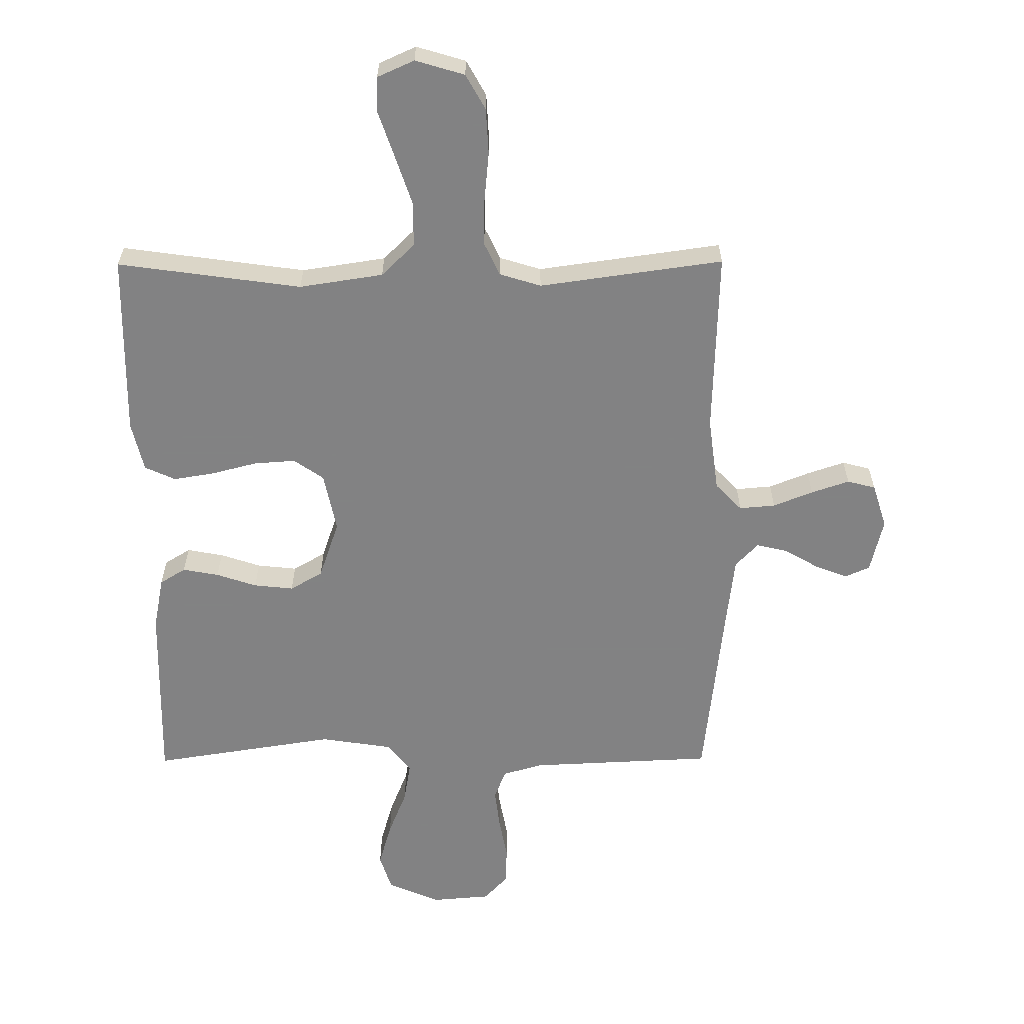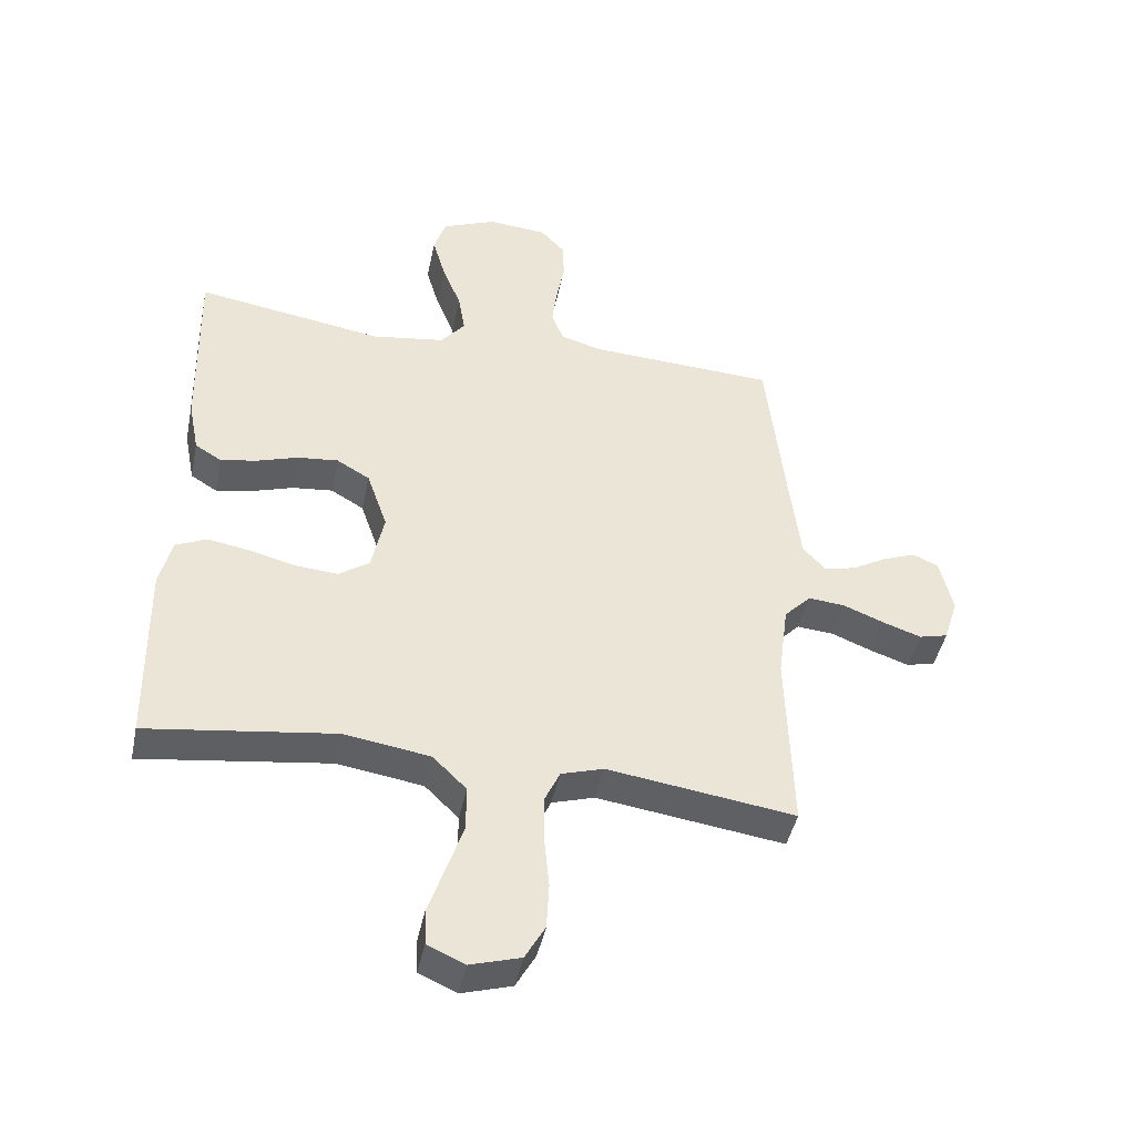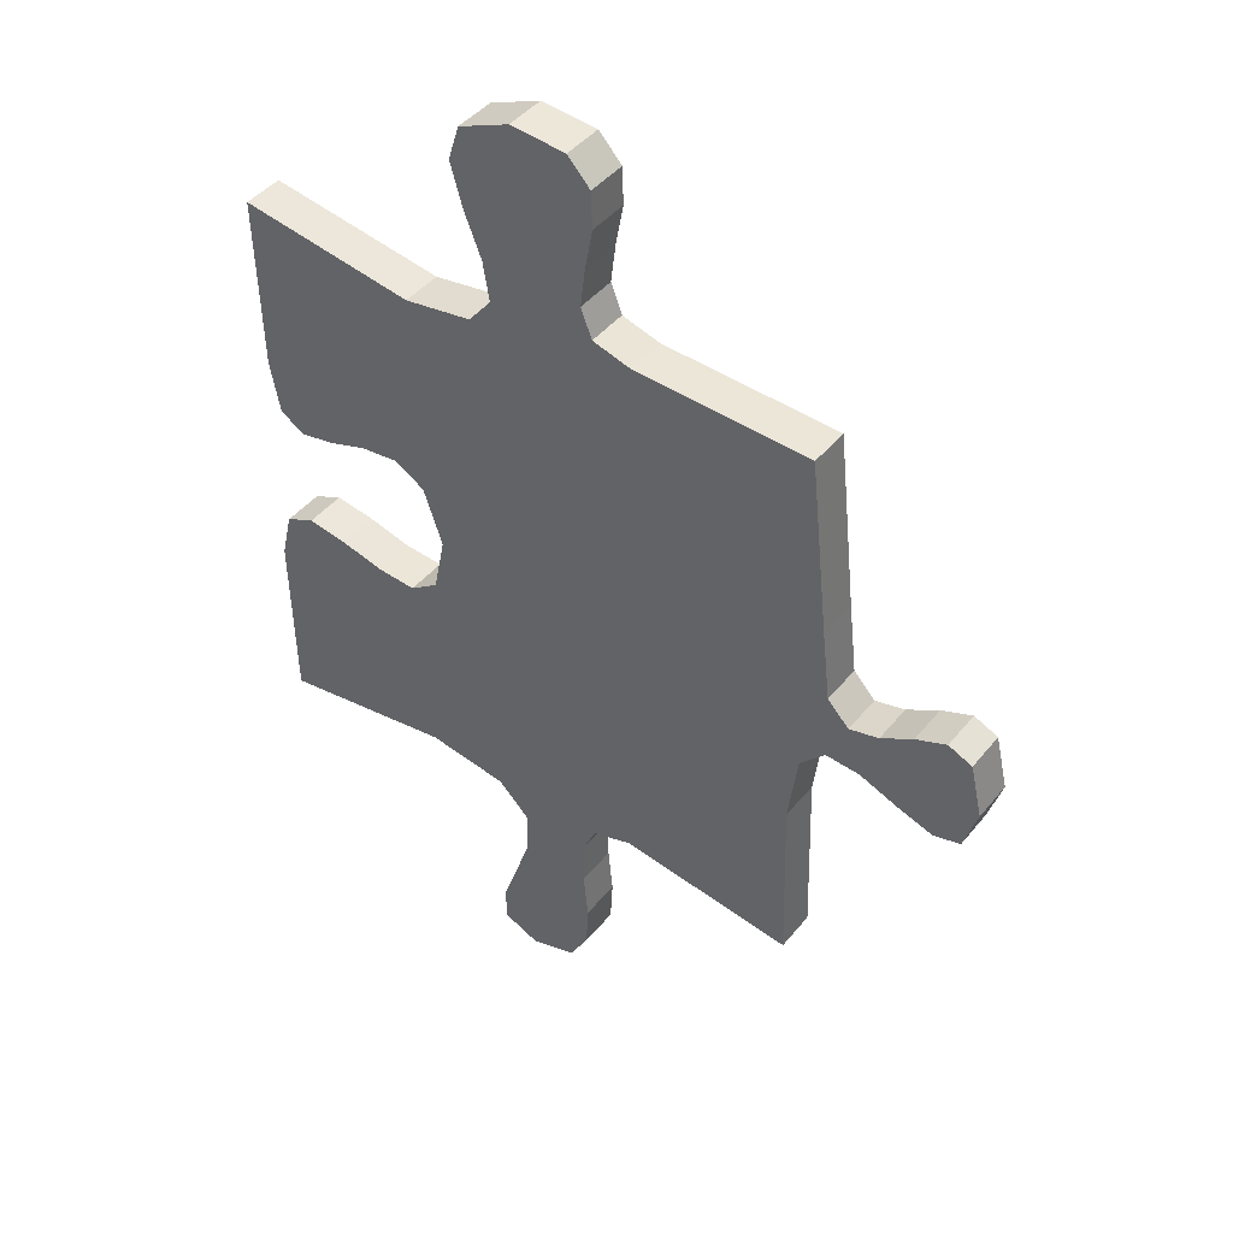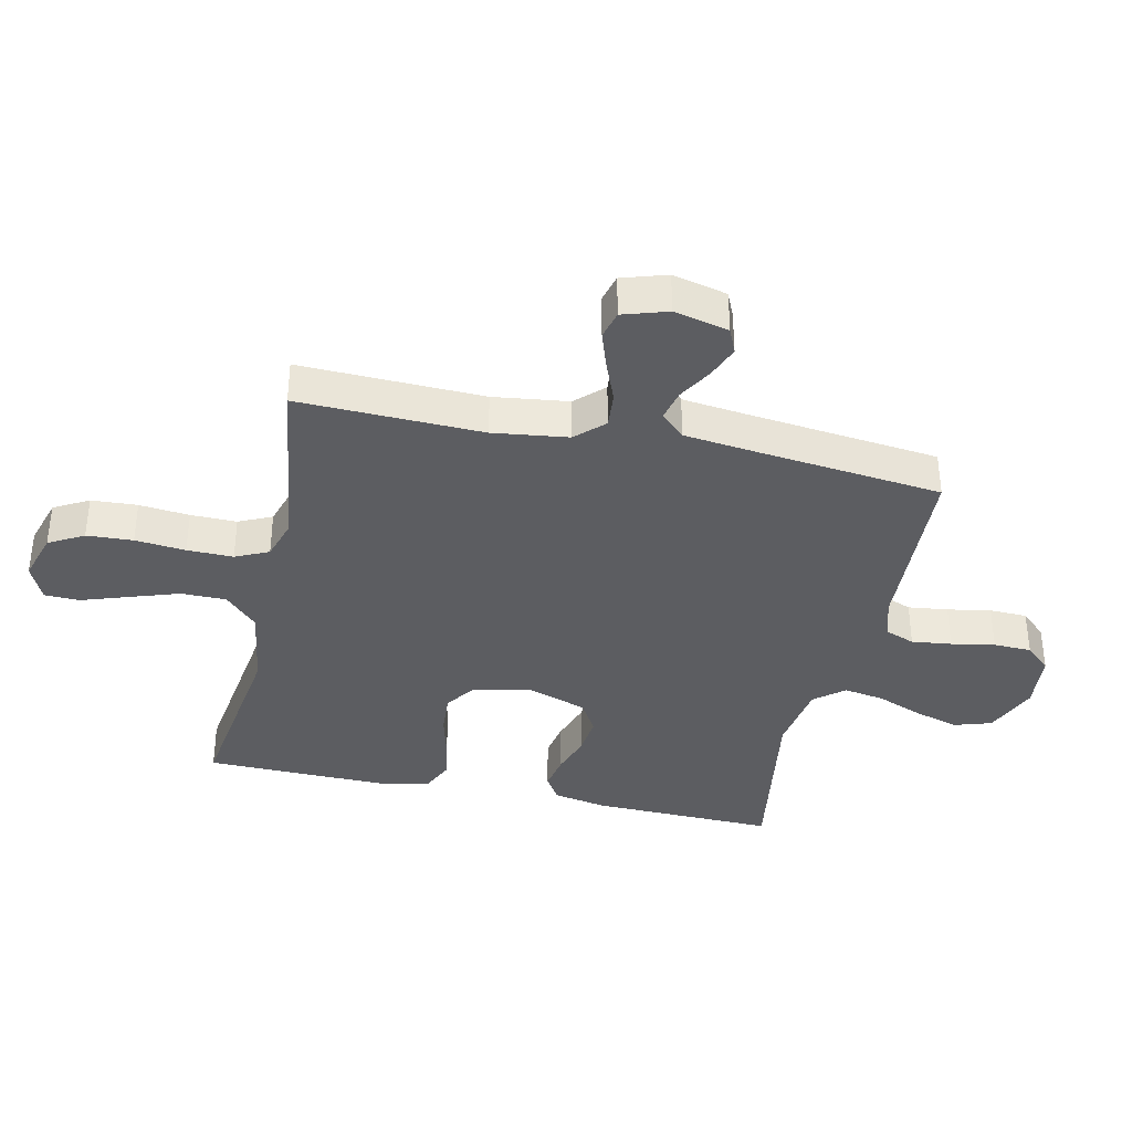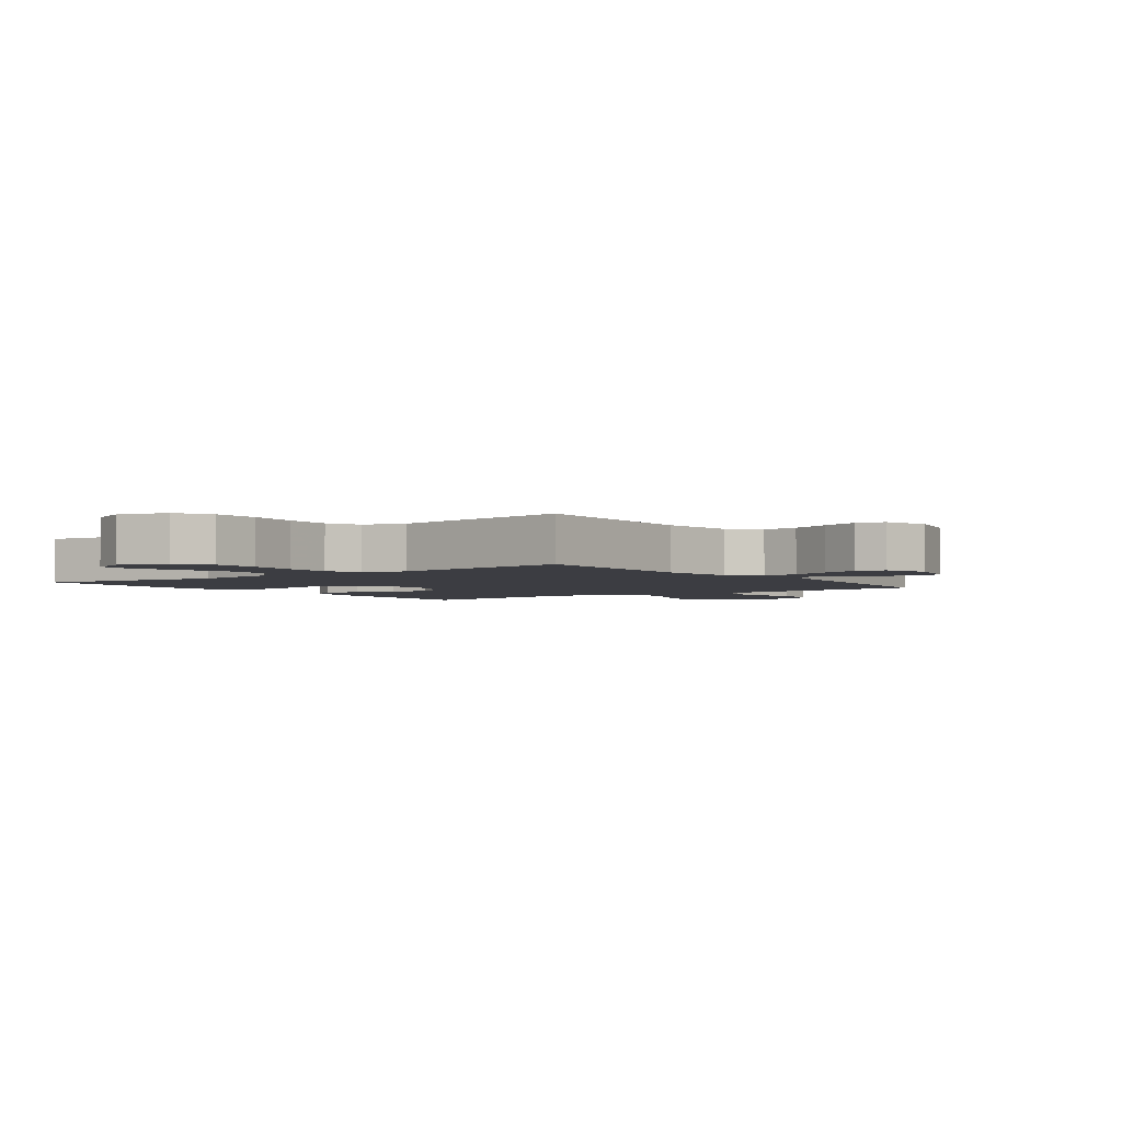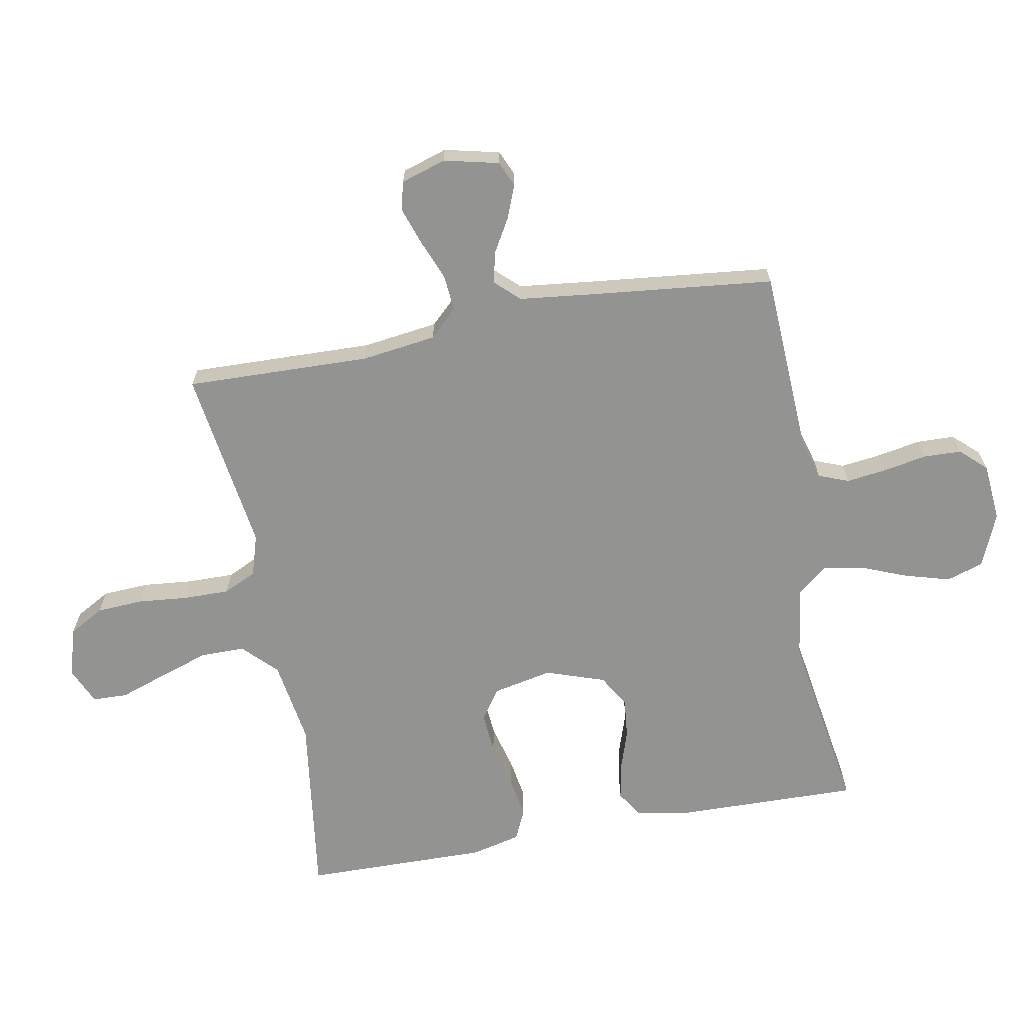
<metadata>
{"format":"obj","ext":"obj","renderer":"f3d","projection":"perspective","resolution":1024,"background":"white","views":[{"elev":-60.9,"azim":-179.7,"up":"+Y"},{"elev":-44.5,"azim":168.3,"up":"+Z"},{"elev":43.7,"azim":-143.9,"up":"+Z"},{"elev":-36.9,"azim":-102.4,"up":"+Y"},{"elev":-2.9,"azim":-143.8,"up":"+Y"},{"elev":-66.7,"azim":-79.4,"up":"+Y"}]}
</metadata>
<code>
v -0.5 0.07 0.5
v -0.2 0.07 0.514
v -0.134 0.07 0.533
v -0.115 0.07 0.582
v -0.123 0.07 0.647
v -0.136 0.07 0.718
v -0.134 0.07 0.78
v -0.095 0.07 0.822
v 0 0.07 0.83
v 0.087 0.07 0.793
v 0.106 0.07 0.733
v 0.085 0.07 0.66
v 0.055 0.07 0.585
v 0.044 0.07 0.519
v 0.083 0.07 0.471
v 0.2 0.07 0.453
v 0.5 0.07 0.5
v 0.493 0.07 0.2
v 0.476 0.07 0.113
v 0.434 0.07 0.087
v 0.375 0.07 0.098
v 0.309 0.07 0.12
v 0.244 0.07 0.127
v 0.191 0.07 0.096
v 0.158 0.07 0
v 0.178 0.07 -0.097
v 0.227 0.07 -0.131
v 0.295 0.07 -0.126
v 0.369 0.07 -0.107
v 0.436 0.07 -0.096
v 0.486 0.07 -0.119
v 0.505 0.07 -0.2
v 0.5 0.07 -0.5
v 0.2 0.07 -0.458
v 0.063 0.07 -0.479
v 0.009 0.07 -0.532
v 0.009 0.07 -0.605
v 0.036 0.07 -0.686
v 0.062 0.07 -0.762
v 0.06 0.07 -0.819
v 0 0.07 -0.846
v -0.08 0.07 -0.822
v -0.112 0.07 -0.765
v -0.116 0.07 -0.69
v -0.108 0.07 -0.608
v -0.107 0.07 -0.533
v -0.132 0.07 -0.479
v -0.2 0.07 -0.458
v -0.5 0.07 -0.5
v -0.491 0.07 -0.2
v -0.507 0.07 -0.078
v -0.55 0.07 -0.033
v -0.609 0.07 -0.038
v -0.674 0.07 -0.064
v -0.736 0.07 -0.085
v -0.782 0.07 -0.073
v -0.805 0.07 0
v -0.784 0.07 0.089
v -0.743 0.07 0.107
v -0.69 0.07 0.086
v -0.635 0.07 0.054
v -0.584 0.07 0.042
v -0.547 0.07 0.081
v -0.533 0.07 0.2
v -0.5 0 0.5
v -0.2 0 0.514
v -0.134 0 0.533
v -0.115 0 0.582
v -0.123 0 0.647
v -0.136 0 0.718
v -0.134 0 0.78
v -0.095 0 0.822
v 0 0 0.83
v 0.087 0 0.793
v 0.106 0 0.733
v 0.085 0 0.66
v 0.055 0 0.585
v 0.044 0 0.519
v 0.083 0 0.471
v 0.2 0 0.453
v 0.5 0 0.5
v 0.493 0 0.2
v 0.476 0 0.113
v 0.434 0 0.087
v 0.375 0 0.098
v 0.309 0 0.12
v 0.244 0 0.127
v 0.191 0 0.096
v 0.158 0 0
v 0.178 0 -0.097
v 0.227 0 -0.131
v 0.295 0 -0.126
v 0.369 0 -0.107
v 0.436 0 -0.096
v 0.486 0 -0.119
v 0.505 0 -0.2
v 0.5 0 -0.5
v 0.2 0 -0.458
v 0.063 0 -0.479
v 0.009 0 -0.532
v 0.009 0 -0.605
v 0.036 0 -0.686
v 0.062 0 -0.762
v 0.06 0 -0.819
v 0 0 -0.846
v -0.08 0 -0.822
v -0.112 0 -0.765
v -0.116 0 -0.69
v -0.108 0 -0.608
v -0.107 0 -0.533
v -0.132 0 -0.479
v -0.2 0 -0.458
v -0.5 0 -0.5
v -0.491 0 -0.2
v -0.507 0 -0.078
v -0.55 0 -0.033
v -0.609 0 -0.038
v -0.674 0 -0.064
v -0.736 0 -0.085
v -0.782 0 -0.073
v -0.805 0 0
v -0.784 0 0.089
v -0.743 0 0.107
v -0.69 0 0.086
v -0.635 0 0.054
v -0.584 0 0.042
v -0.547 0 0.081
v -0.533 0 0.2
f 58 59 60 61
f 58 61 62
f 57 58 62
f 56 57 62
f 53 54 55 56
f 53 56 62
f 52 53 62 63
f 48 49 50
f 47 48 50 51
f 42 43 44 45
f 42 45 46
f 41 42 46
f 38 39 40 41
f 37 38 41 46
f 36 37 46 47
f 31 32 33 34
f 31 34 35
f 28 29 30 31
f 27 28 31 35
f 26 27 35 36
f 19 20 21 22
f 19 22 23
f 16 17 18 19
f 15 16 19 23
f 14 15 23 24
f 10 11 12 13
f 10 13 14
f 9 10 14
f 8 9 14
f 5 6 7 8
f 4 5 8 14
f 3 4 14 24
f 64 1 2
f 51 52 63 64
f 25 26 36 47
f 25 47 51 64
f 24 25 64
f 2 3 24 64
f 125 124 123 122
f 126 125 122
f 126 122 121
f 126 121 120
f 120 119 118 117
f 126 120 117
f 127 126 117 116
f 114 113 112
f 115 114 112 111
f 109 108 107 106
f 110 109 106
f 110 106 105
f 105 104 103 102
f 110 105 102 101
f 111 110 101 100
f 98 97 96 95
f 99 98 95
f 95 94 93 92
f 99 95 92 91
f 100 99 91 90
f 86 85 84 83
f 87 86 83
f 83 82 81 80
f 87 83 80 79
f 88 87 79 78
f 77 76 75 74
f 78 77 74
f 78 74 73
f 78 73 72
f 72 71 70 69
f 78 72 69 68
f 88 78 68 67
f 66 65 128
f 128 127 116 115
f 111 100 90 89
f 128 115 111 89
f 128 89 88
f 128 88 67 66
f 1 65 66 2
f 2 66 67 3
f 3 67 68 4
f 4 68 69 5
f 5 69 70 6
f 6 70 71 7
f 7 71 72 8
f 8 72 73 9
f 9 73 74 10
f 10 74 75 11
f 11 75 76 12
f 12 76 77 13
f 13 77 78 14
f 14 78 79 15
f 15 79 80 16
f 16 80 81 17
f 17 81 82 18
f 18 82 83 19
f 19 83 84 20
f 20 84 85 21
f 21 85 86 22
f 22 86 87 23
f 23 87 88 24
f 24 88 89 25
f 25 89 90 26
f 26 90 91 27
f 27 91 92 28
f 28 92 93 29
f 29 93 94 30
f 30 94 95 31
f 31 95 96 32
f 32 96 97 33
f 33 97 98 34
f 34 98 99 35
f 35 99 100 36
f 36 100 101 37
f 37 101 102 38
f 38 102 103 39
f 39 103 104 40
f 40 104 105 41
f 41 105 106 42
f 42 106 107 43
f 43 107 108 44
f 44 108 109 45
f 45 109 110 46
f 46 110 111 47
f 47 111 112 48
f 48 112 113 49
f 49 113 114 50
f 50 114 115 51
f 51 115 116 52
f 52 116 117 53
f 53 117 118 54
f 54 118 119 55
f 55 119 120 56
f 56 120 121 57
f 57 121 122 58
f 58 122 123 59
f 59 123 124 60
f 60 124 125 61
f 61 125 126 62
f 62 126 127 63
f 63 127 128 64
f 64 128 65 1

</code>
